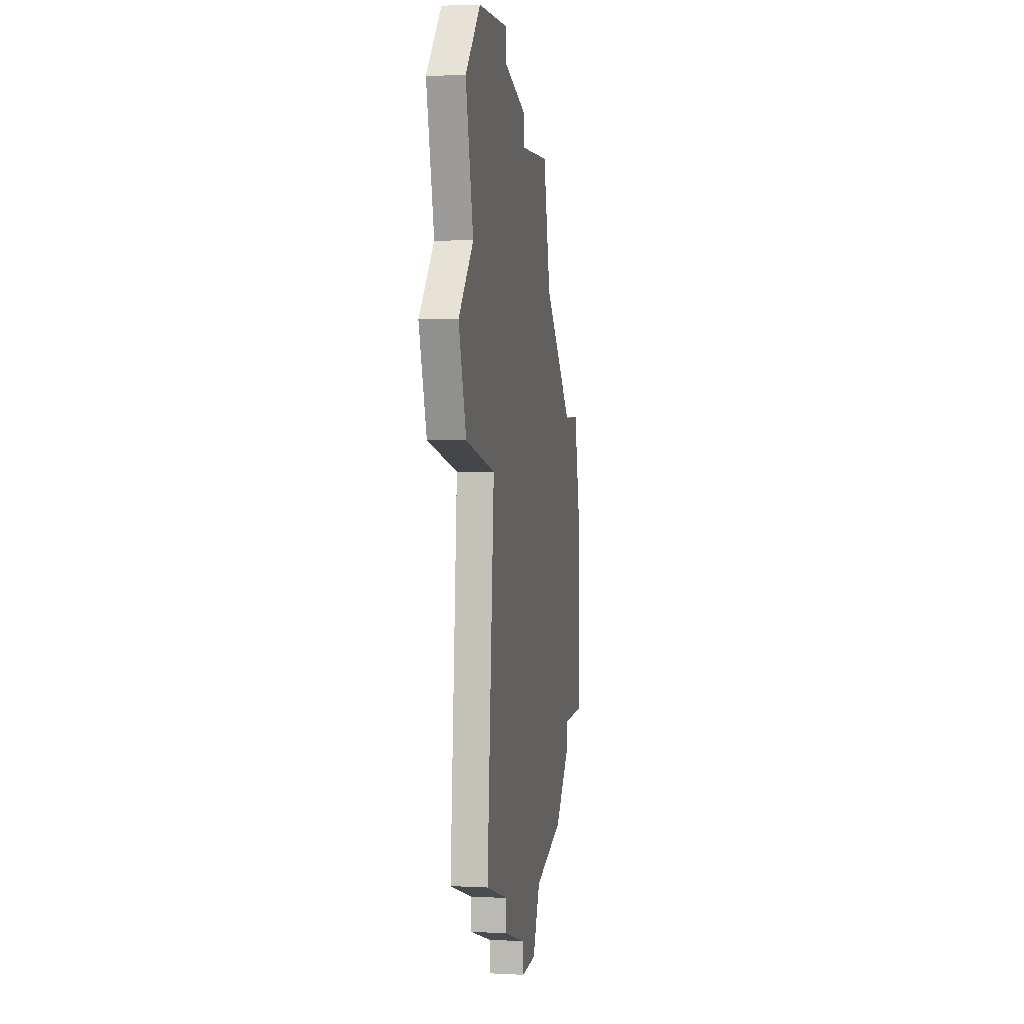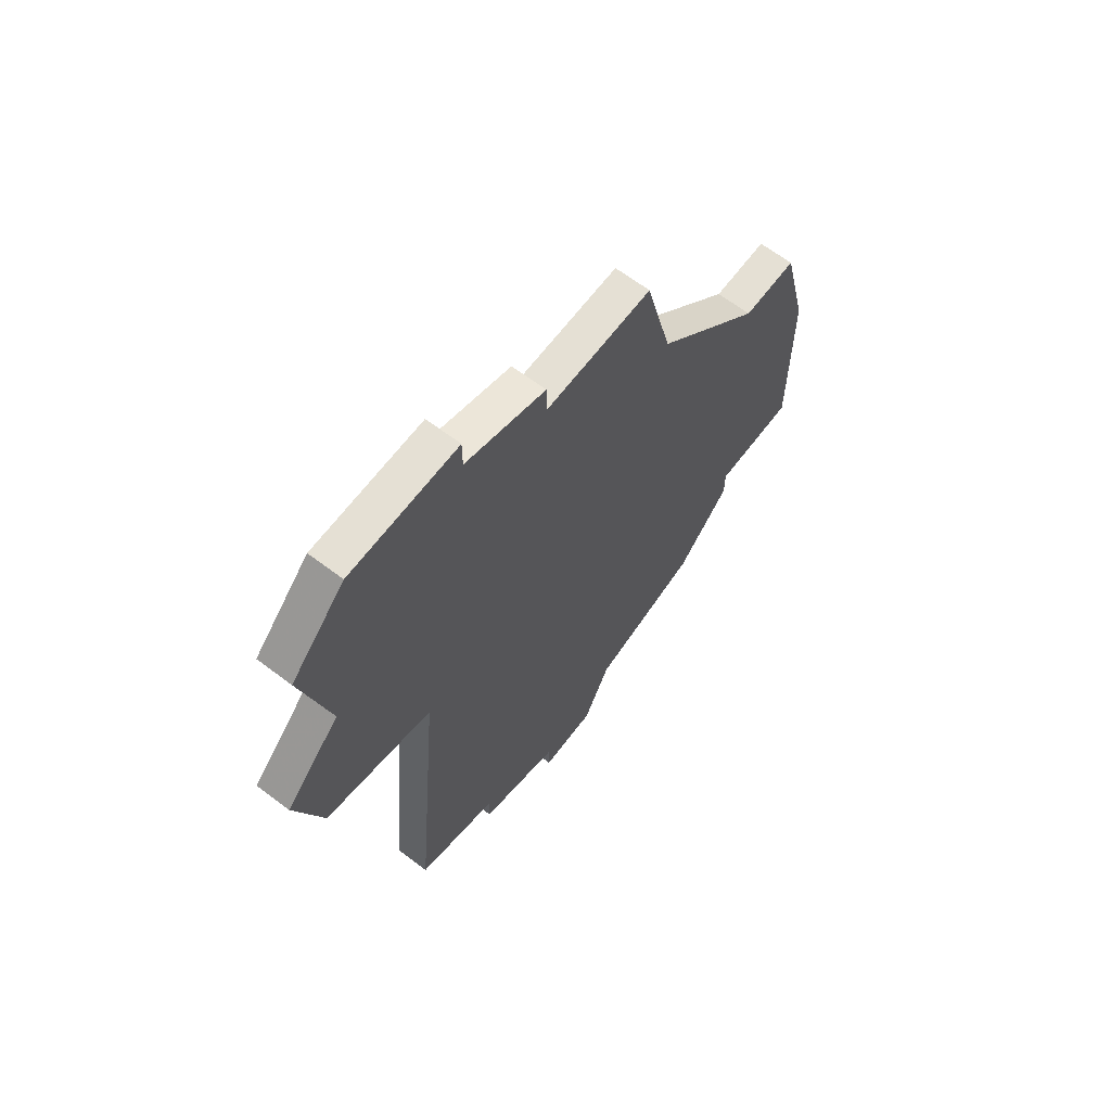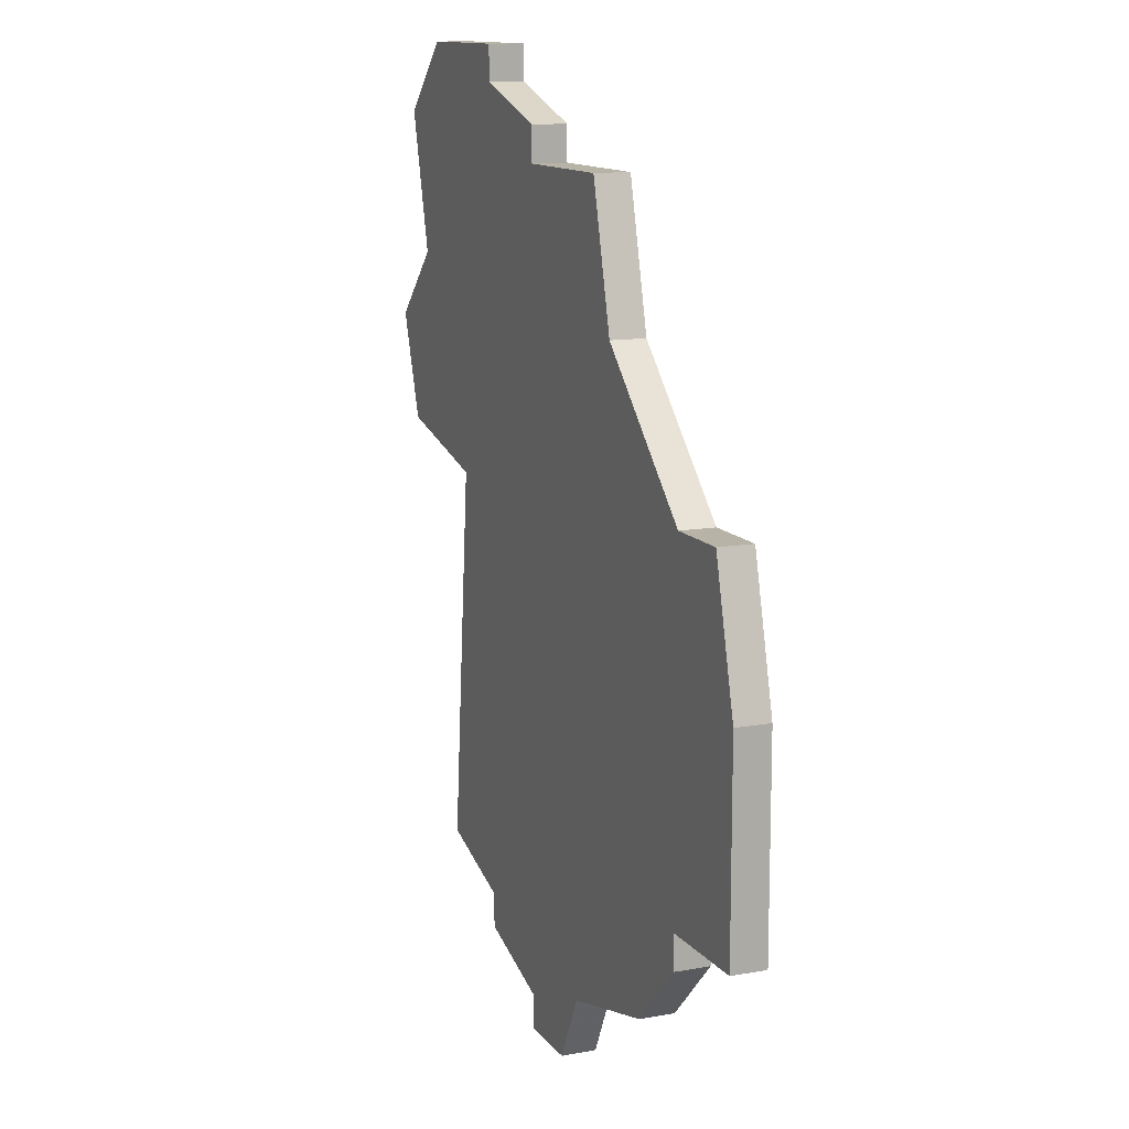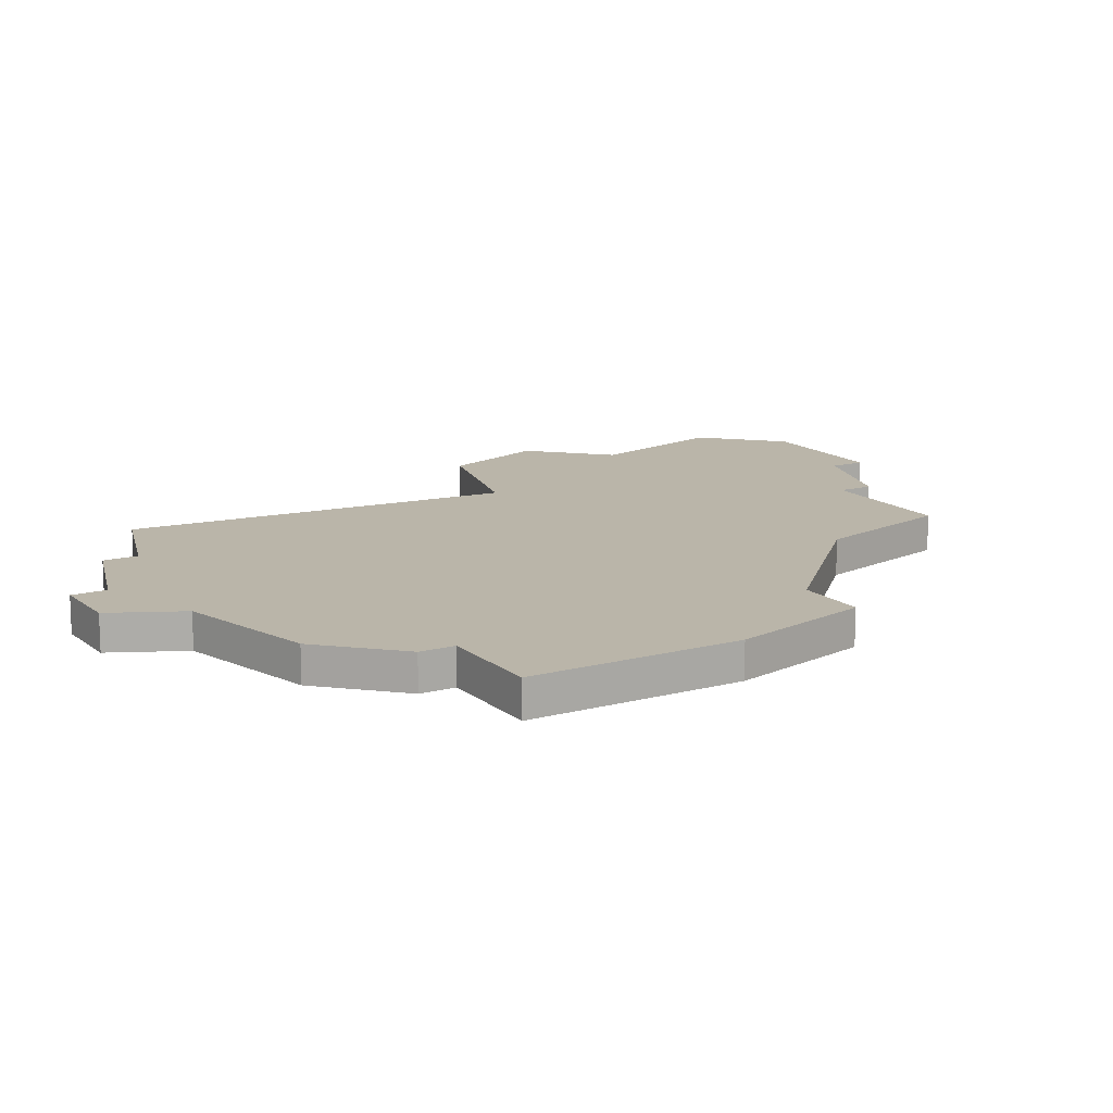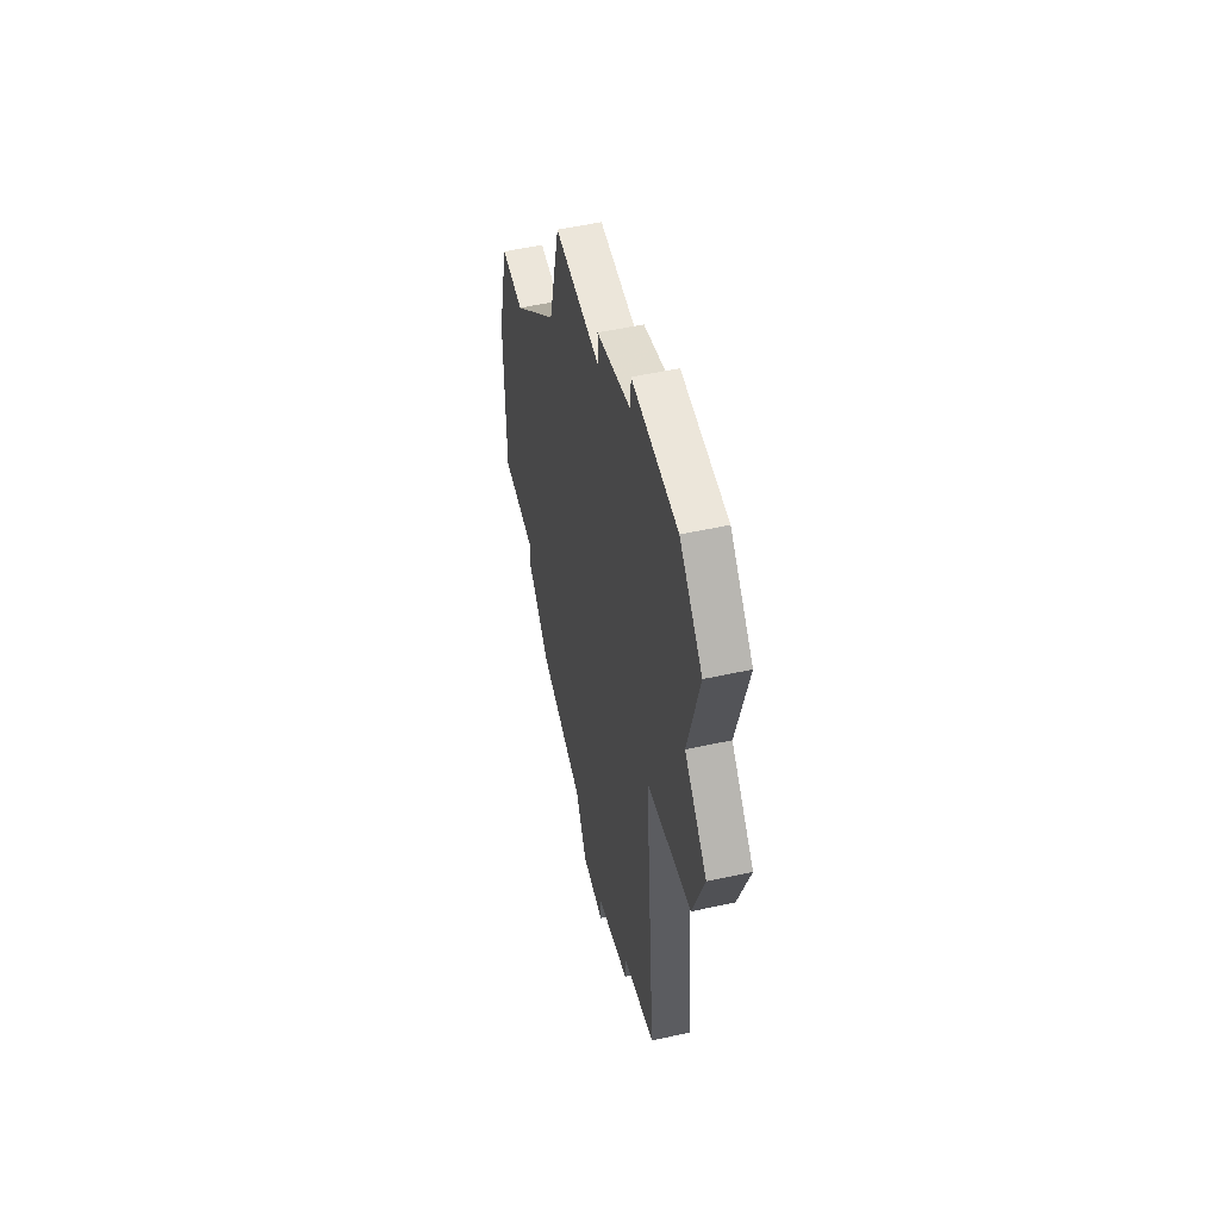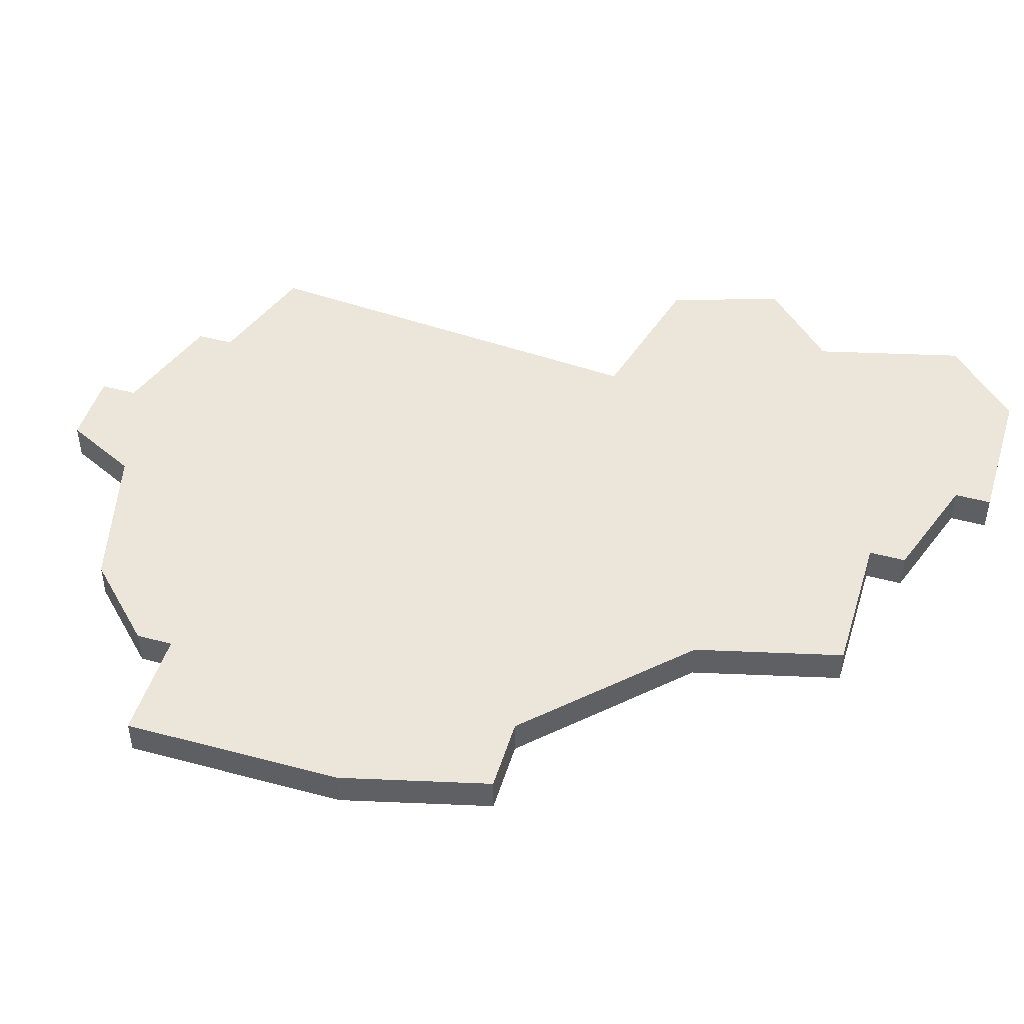
<metadata>
{"format":"obj","ext":"obj","renderer":"f3d","projection":"perspective","resolution":1024,"background":"white","views":[{"elev":4.1,"azim":-80.6,"up":"+Y"},{"elev":65.6,"azim":-52.8,"up":"+Y"},{"elev":12.6,"azim":67.0,"up":"+Y"},{"elev":13.7,"azim":59.0,"up":"+Z"},{"elev":54.4,"azim":-103.0,"up":"+Y"},{"elev":46.9,"azim":106.8,"up":"+Z"}]}
</metadata>
<code>
v 4327 -1060 0
v 4327 -1060 1
v 4327 -1070 0
v 4327 -1070 1
v 4327 -1071 0
v 4327 -1071 1
v 4310 -1055 0
v 4310 -1055 1
v 4318 -1075 0
v 4318 -1075 1
v 4318 -1051 0
v 4318 -1051 1
v 4318 -1076 0
v 4318 -1076 1
v 4318 -1052 0
v 4318 -1052 1
v 4309 -1051 0
v 4309 -1051 1
v 4309 -1060 0
v 4309 -1060 1
v 4325 -1073 0
v 4325 -1073 1
v 4308 -1057 0
v 4308 -1057 1
v 4315 -1049 0
v 4315 -1049 1
v 4315 -1074 0
v 4315 -1074 1
v 4315 -1050 0
v 4315 -1050 1
v 4315 -1073 0
v 4315 -1073 1
v 4323 -1056 0
v 4323 -1056 1
v 4322 -1052 0
v 4322 -1052 1
v 4330 -1070 0
v 4330 -1070 1
v 4330 -1064 0
v 4330 -1064 1
v 4313 -1061 0
v 4313 -1061 1
v 4321 -1074 0
v 4321 -1074 1
v 4329 -1060 0
v 4329 -1060 1
v 4312 -1072 0
v 4312 -1072 1
v 4320 -1076 0
v 4320 -1076 1
v 4311 -1049 0
v 4311 -1049 1
f 31 47 41
f 31 9 27
f 49 13 9
f 43 31 41
f 41 7 15
f 19 23 7
f 51 29 7
f 41 19 7
f 29 51 25
f 17 51 7
f 29 15 7
f 31 43 9
f 3 21 43
f 41 3 43
f 39 37 3
f 21 3 5
f 41 1 3
f 33 15 35
f 29 11 15
f 45 39 1
f 1 41 33
f 33 41 15
f 3 1 39
f 49 9 43
f 42 48 32
f 28 10 32
f 10 14 50
f 42 32 44
f 16 8 42
f 8 24 20
f 8 30 52
f 8 20 42
f 26 52 30
f 8 52 18
f 8 16 30
f 10 44 32
f 44 22 4
f 44 4 42
f 4 38 40
f 6 4 22
f 4 2 42
f 36 16 34
f 16 12 30
f 2 40 46
f 34 42 2
f 16 42 34
f 40 2 4
f 44 10 50
f 18 52 17
f 17 52 51
f 8 18 7
f 7 18 17
f 24 8 23
f 23 8 7
f 20 24 19
f 19 24 23
f 42 20 41
f 41 20 19
f 48 42 47
f 47 42 41
f 32 48 31
f 31 48 47
f 28 32 27
f 27 32 31
f 10 28 9
f 9 28 27
f 14 10 13
f 13 10 9
f 50 14 49
f 49 14 13
f 44 50 43
f 43 50 49
f 22 44 21
f 21 44 43
f 6 22 5
f 5 22 21
f 4 6 3
f 3 6 5
f 38 4 37
f 37 4 3
f 40 38 39
f 39 38 37
f 46 40 45
f 45 40 39
f 2 46 1
f 1 46 45
f 34 2 33
f 33 2 1
f 36 34 35
f 35 34 33
f 16 36 15
f 15 36 35
f 12 16 11
f 11 16 15
f 30 12 29
f 29 12 11
f 52 26 51
f 51 26 25
f 26 30 25
f 25 30 29

</code>
